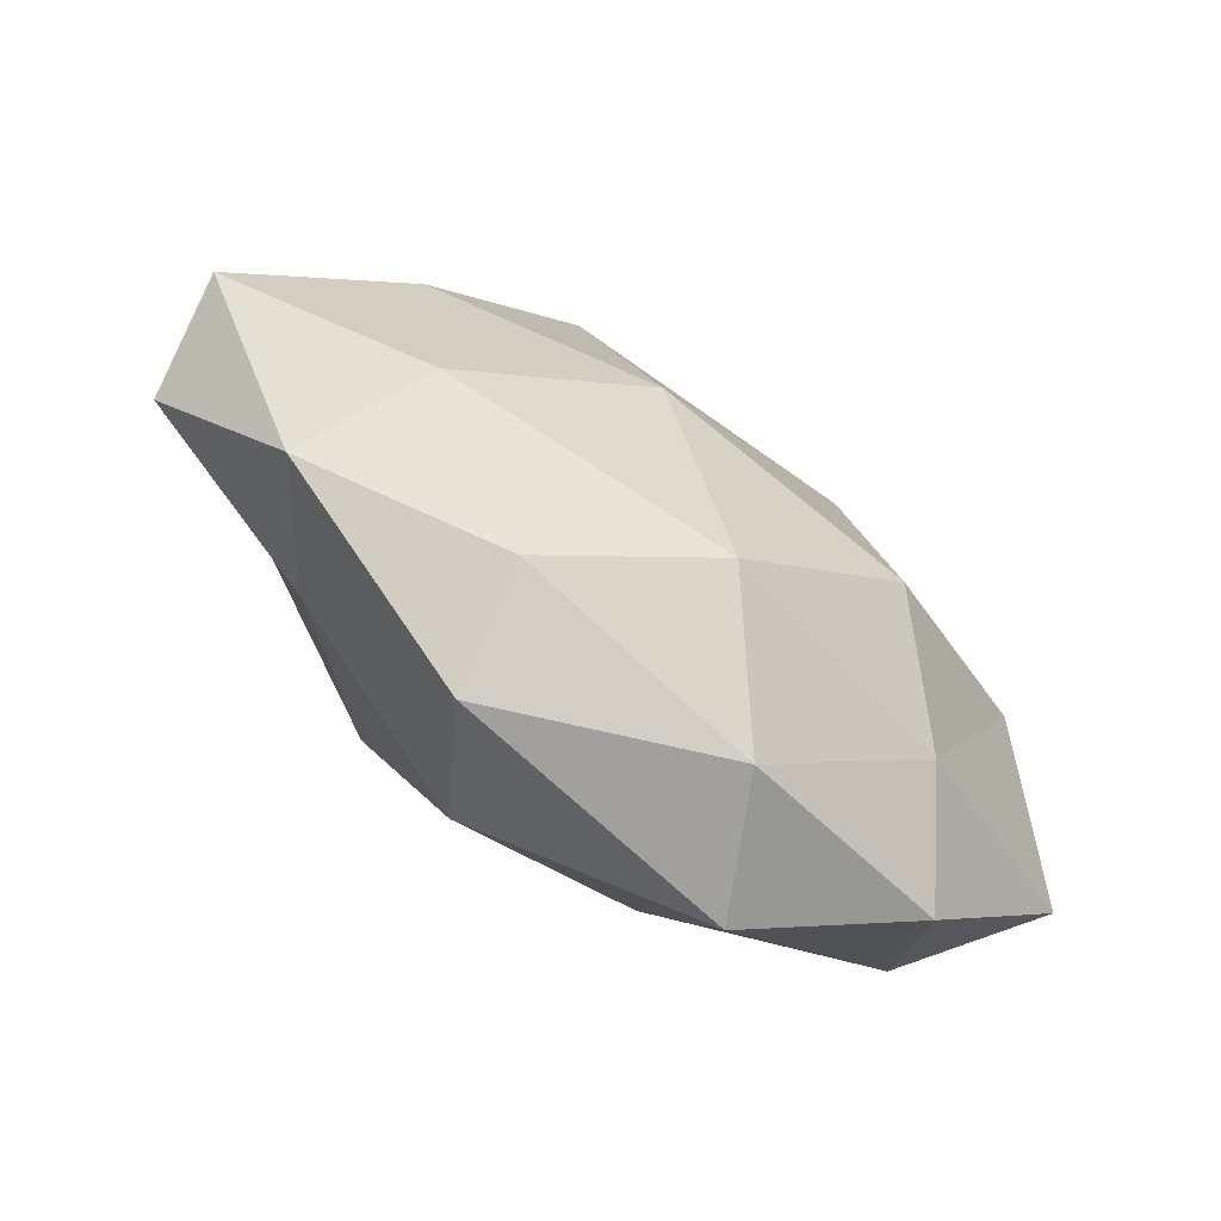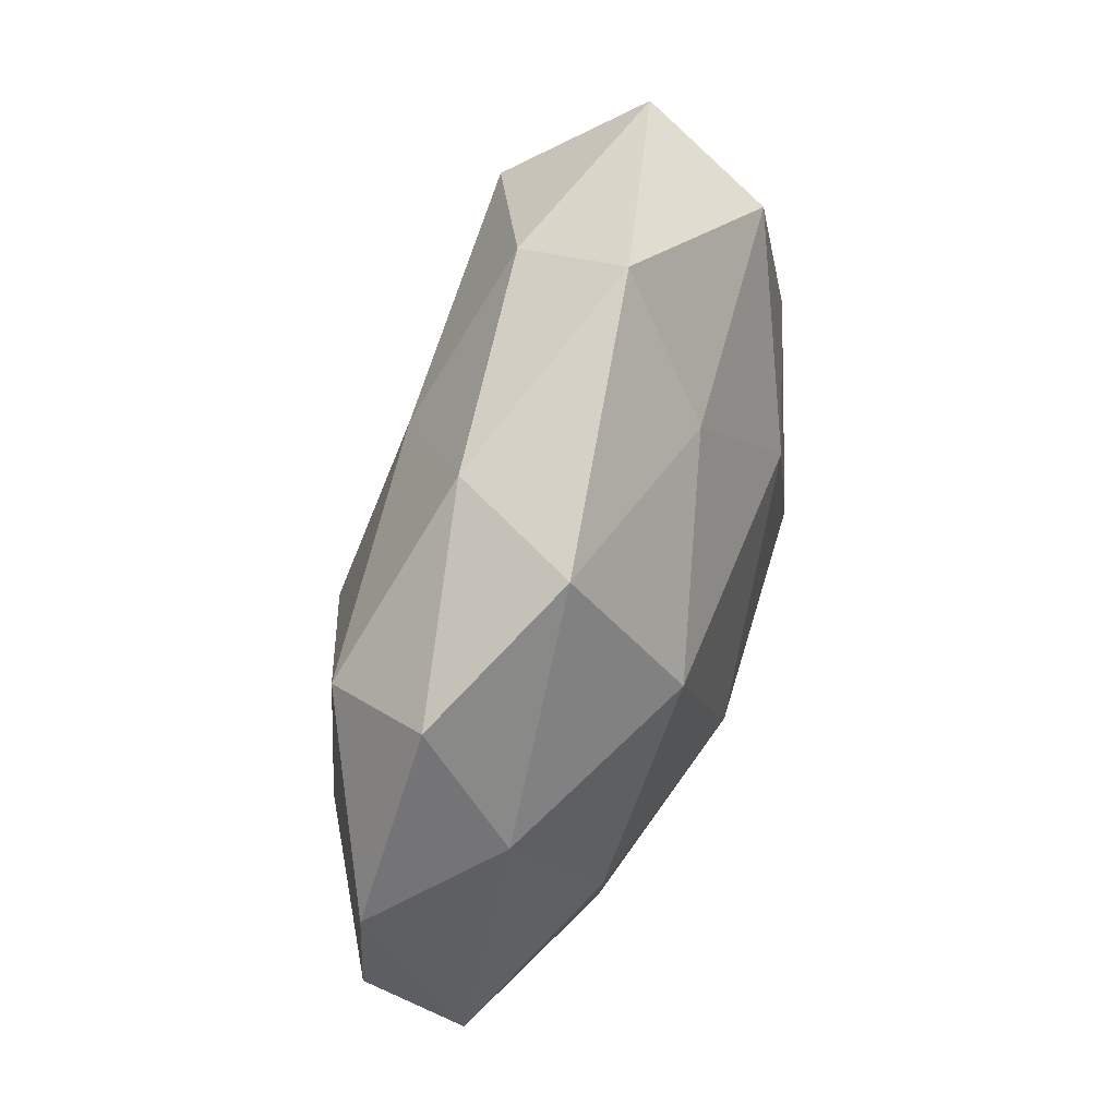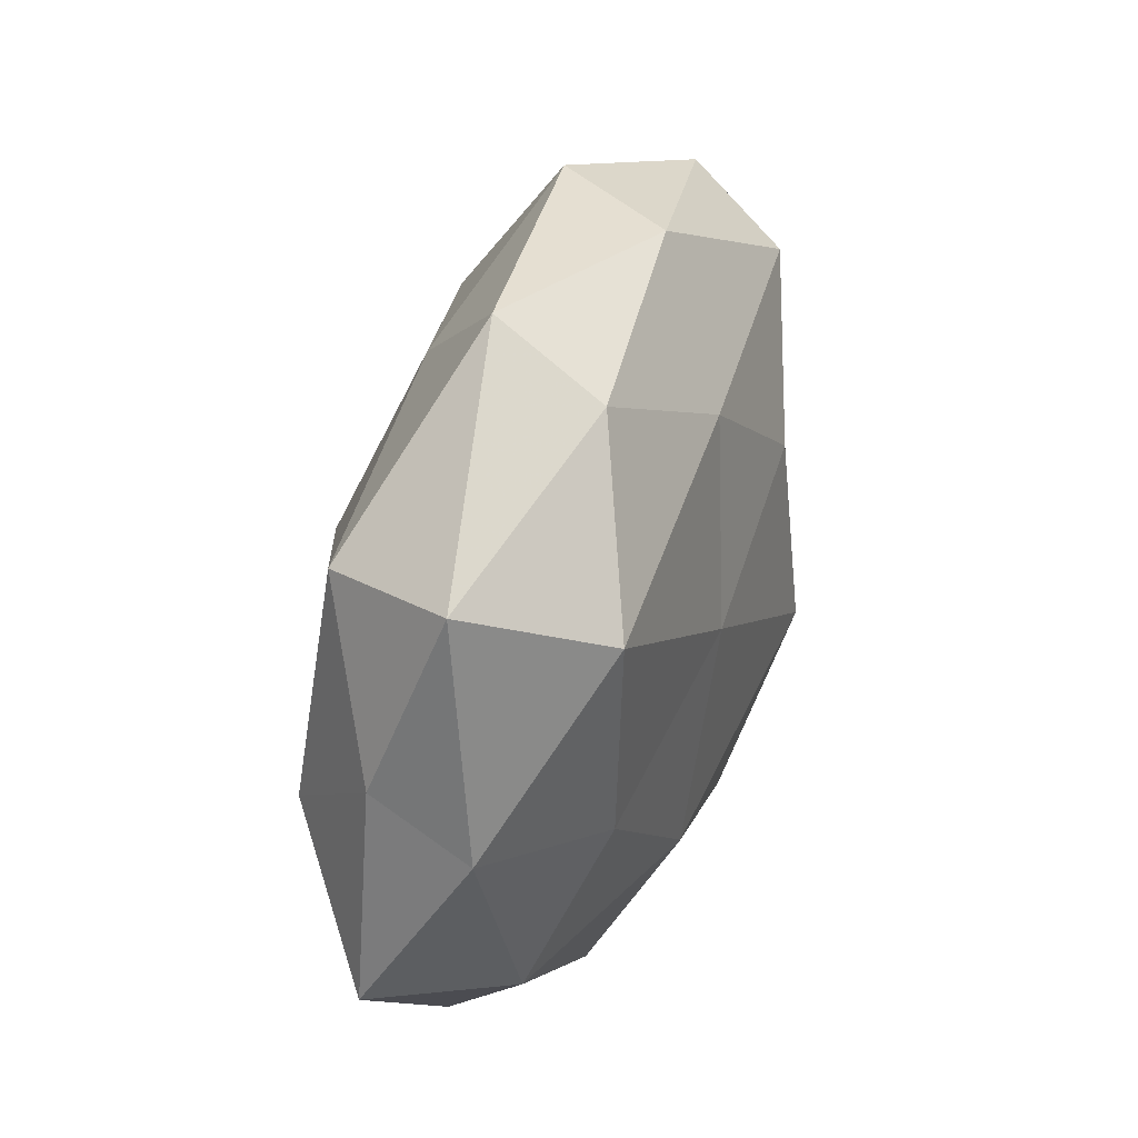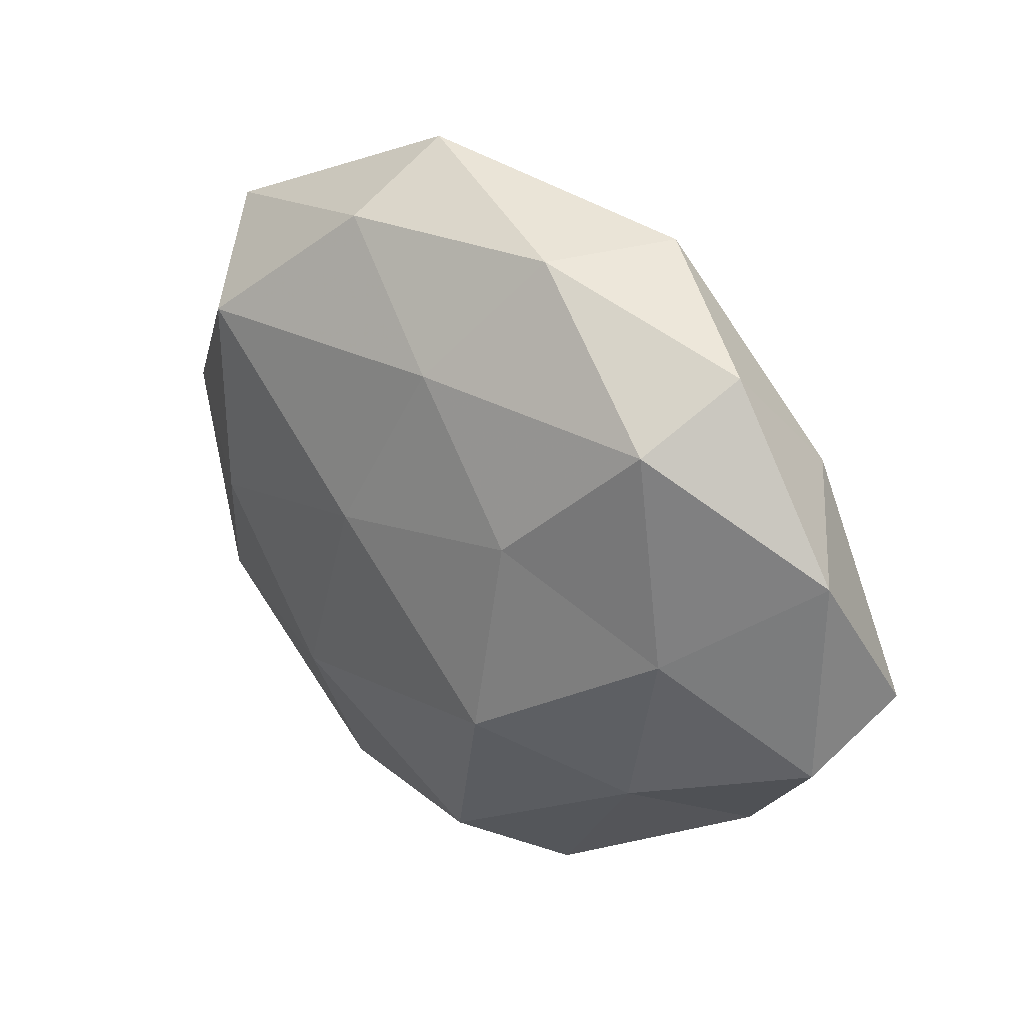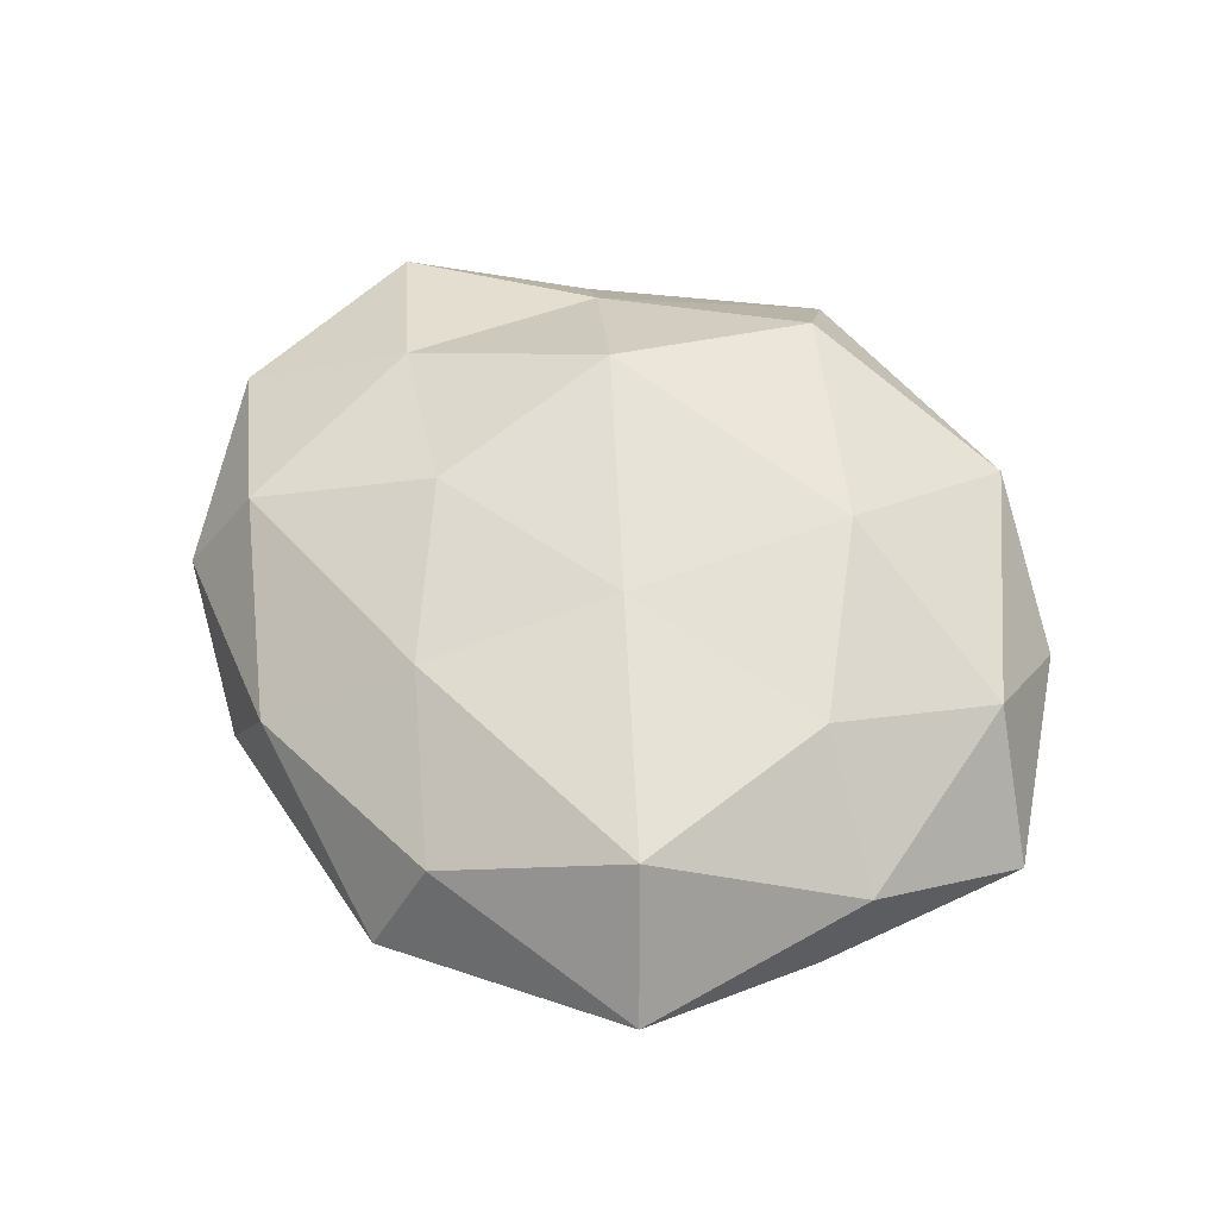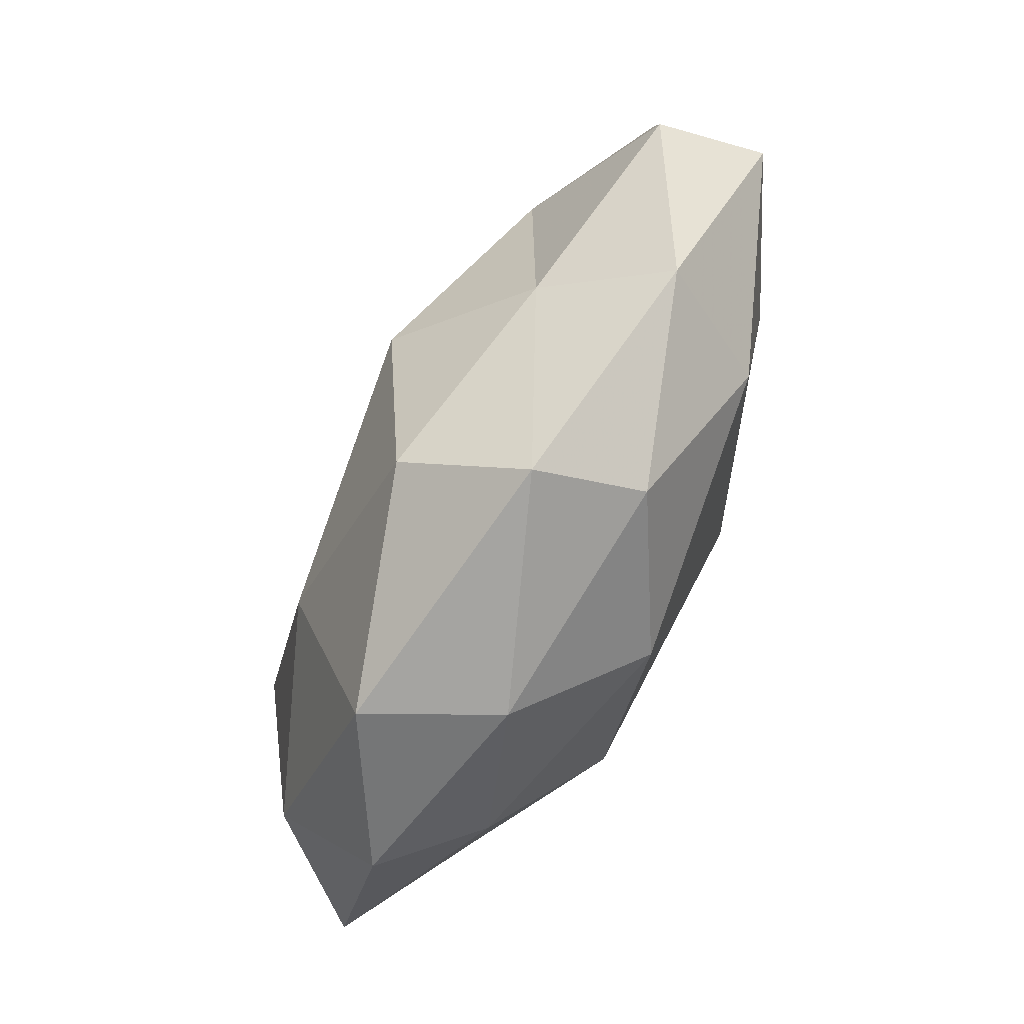
<metadata>
{"format":"obj","ext":"obj","renderer":"f3d","projection":"perspective","resolution":1024,"background":"white","views":[{"elev":-74.8,"azim":143.8,"up":"+Y"},{"elev":67.3,"azim":107.6,"up":"+Y"},{"elev":43.5,"azim":-70.6,"up":"+Y"},{"elev":32.8,"azim":40.8,"up":"+Y"},{"elev":58.6,"azim":-130.8,"up":"+Z"},{"elev":-78.1,"azim":62.9,"up":"+Y"}]}
</metadata>
<code>
v -0.0004505 -0.03362 -0.01884
v -0.01723 -0.02054 0.02047
v 0.0428 0.02182 -0.007618
v -0.0499 0.006123 0.007698
v -0.03811 -0.036 -0.001106
v 0.03082 -0.02322 0.01235
v 0.05436 -0.0111 0.007348
v 0.01596 -0.01246 0.02467
v -0.01376 0.04868 -0.002863
v 0.0175 0.01247 0.02133
v 0.03729 0.001617 0.01594
v 0.033 -0.02334 -0.01508
v -0.01441 0.01362 -0.02222
v -0.03618 0.02987 -0.01266
v -0.005081 0.0342 -0.01404
v -0.04147 -0.0004736 -0.01599
v 0.01192 -0.006569 -0.0242
v 0.02034 0.02386 -0.0201
v -0.008426 0.006516 0.0217
v 0.02024 0.04372 -0.007131
v -0.03065 -0.02645 -0.01263
v 0.05701 -0.00545 -0.006227
v -0.01161 -0.04505 -0.005659
v 0.01777 -0.04121 -0.008236
v 0.04068 -0.03008 -0.0007755
v 0.03823 0.002464 -0.0169
v -0.01608 0.04179 0.01029
v 0.007251 -0.03737 0.01827
v 0.01516 -0.04739 0.005077
v -0.03412 -0.001042 0.01781
v -0.01978 -0.01377 -0.02355
v -0.01964 -0.04418 0.00968
v -0.04813 0.01133 -0.004572
v 0.01228 0.04363 0.007472
v -0.03354 0.02608 0.01827
v 0.03773 0.0356 0.003218
v 0.001643 0.02867 0.01742
v -0.04311 0.03432 0.00317
v -0.04262 -0.02115 0.01009
v 0.0536 0.01497 0.005939
v 0.03309 0.02864 0.0153
v -0.05517 -0.01449 -0.003996
f 6 7 11
f 6 11 8
f 8 11 10
f 15 14 9
f 15 13 14
f 13 16 14
f 17 12 1
f 15 18 13
f 18 17 13
f 8 19 2
f 8 10 19
f 15 9 20
f 20 3 18
f 15 20 18
f 23 21 1
f 23 5 21
f 1 12 24
f 24 23 1
f 6 25 7
f 7 25 22
f 25 12 22
f 25 24 12
f 17 26 12
f 18 3 26
f 18 26 17
f 26 3 22
f 22 12 26
f 28 8 2
f 28 6 8
f 29 23 24
f 29 25 6
f 29 24 25
f 28 29 6
f 2 19 30
f 13 31 16
f 31 17 1
f 13 17 31
f 1 21 31
f 16 31 21
f 32 5 23
f 28 2 32
f 32 23 29
f 28 32 29
f 14 16 33
f 9 34 20
f 9 27 34
f 35 4 30
f 30 19 35
f 20 36 3
f 20 34 36
f 19 10 37
f 34 27 37
f 19 37 35
f 35 37 27
f 14 38 9
f 9 38 27
f 38 33 4
f 14 33 38
f 38 4 35
f 27 38 35
f 2 30 39
f 39 30 4
f 2 39 32
f 32 39 5
f 11 7 40
f 3 40 22
f 22 40 7
f 3 36 40
f 10 11 41
f 36 34 41
f 41 37 10
f 34 37 41
f 11 40 41
f 41 40 36
f 42 21 5
f 16 21 42
f 42 4 33
f 33 16 42
f 39 4 42
f 5 39 42

</code>
